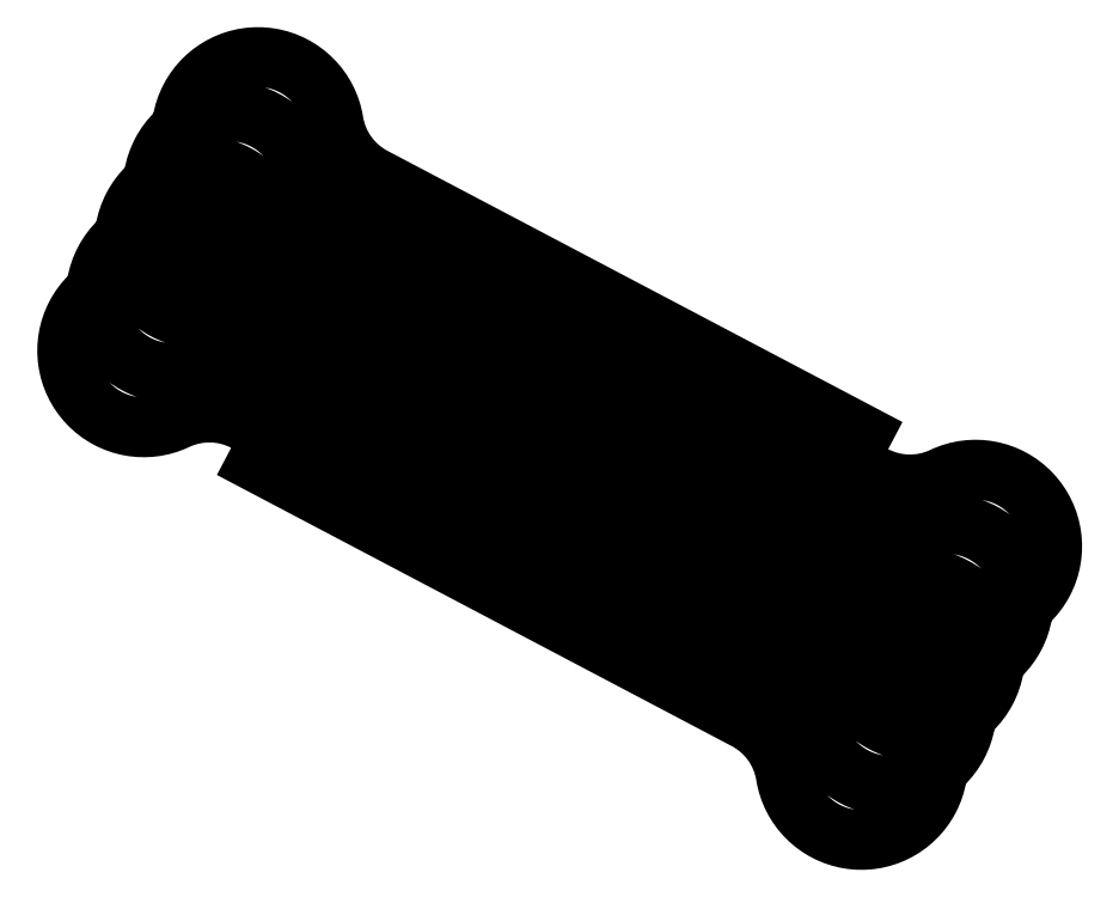
<metadata>
{"format":"dxf","ext":"dxf","renderer":"ezdxf+matplotlib","layout":"modelspace","background":"white","min_lineweight":24,"dpi":150}
</metadata>
<code>
0
SECTION
2
ENTITIES
0
POLYLINE
8
0
66
     1
10
0
20
0
30
0
0
VERTEX
8
0
10
15.46
20
-7.67
30
0
0
VERTEX
8
0
10
-1.35
20
1.18
30
0
42
-0.2361
0
VERTEX
8
0
10
-2.654
20
2.997
30
0
42
3
0
VERTEX
8
0
10
-4.051
20
0.342
30
0
42
-0.2361
0
VERTEX
8
0
10
-1.816
20
0.2951
30
0
0
VERTEX
8
0
10
14.99
20
-8.555
30
0
42
0.2361
0
VERTEX
8
0
10
17.23
20
-8.602
30
0
42
-3
0
VERTEX
8
0
10
15.83
20
-11.26
30
0
42
0.2361
0
VERTEX
8
0
10
14.53
20
-9.44
30
0
0
VERTEX
8
0
10
-2.282
20
-0.5897
30
0
42
-0.2361
0
VERTEX
8
0
10
-3.586
20
1.227
30
0
42
3
0
VERTEX
8
0
10
-4.983
20
-1.428
30
0
42
-0.2361
0
VERTEX
8
0
10
-2.748
20
-1.475
30
0
0
VERTEX
8
0
10
14.06
20
-10.32
30
0
42
0.2361
0
VERTEX
8
0
10
16.3
20
-10.37
30
0
42
-3
0
VERTEX
8
0
10
14.9
20
-13.03
30
0
42
0.2361
0
VERTEX
8
0
10
13.6
20
-11.21
30
0
0
VERTEX
8
0
10
-3.213
20
-2.359
30
0
42
-0.2361
0
VERTEX
8
0
10
-4.517
20
-0.5429
30
0
42
3
0
VERTEX
8
0
10
-5.915
20
-3.197
30
0
42
-0.2361
0
VERTEX
8
0
10
-3.679
20
-3.244
30
0
0
VERTEX
8
0
10
13.13
20
-12.09
30
0
42
0.2361
0
VERTEX
8
0
10
15.37
20
-12.14
30
0
42
-3
0
VERTEX
8
0
10
13.97
20
-14.8
30
0
42
0.2361
0
VERTEX
8
0
10
12.66
20
-12.98
30
0
0
VERTEX
8
0
10
-4.145
20
-4.129
30
0
42
-0.2361
0
VERTEX
8
0
10
-5.449
20
-2.313
30
0
42
3
0
VERTEX
8
0
10
-6.847
20
-4.967
30
0
42
-0.2361
0
VERTEX
8
0
10
-4.611
20
-5.014
30
0
0
VERTEX
8
0
10
12.2
20
-13.86
30
0
42
0.2361
0
VERTEX
8
0
10
14.43
20
-13.91
30
0
42
-3
0
VERTEX
8
0
10
13.04
20
-16.57
30
0
42
0.2361
0
VERTEX
8
0
10
11.73
20
-14.75
30
0
0
VERTEX
8
0
10
-5.077
20
-5.899
30
0
42
-0.2361
0
VERTEX
8
0
10
-6.381
20
-4.082
30
0
42
3
0
VERTEX
8
0
10
-7.778
20
-6.737
30
0
42
-0.2361
0
VERTEX
8
0
10
-5.543
20
-6.784
30
0
0
VERTEX
8
0
10
11.27
20
-15.63
30
0
42
0.2361
0
VERTEX
8
0
10
13.5
20
-15.68
30
0
42
-3
0
VERTEX
8
0
10
12.11
20
-18.34
30
0
42
0.2361
0
VERTEX
8
0
10
10.8
20
-16.52
30
0
0
VERTEX
8
0
10
-6.009
20
-7.669
30
0
0
SEQEND
8
0
0
ENDSEC
0
EOF

</code>
